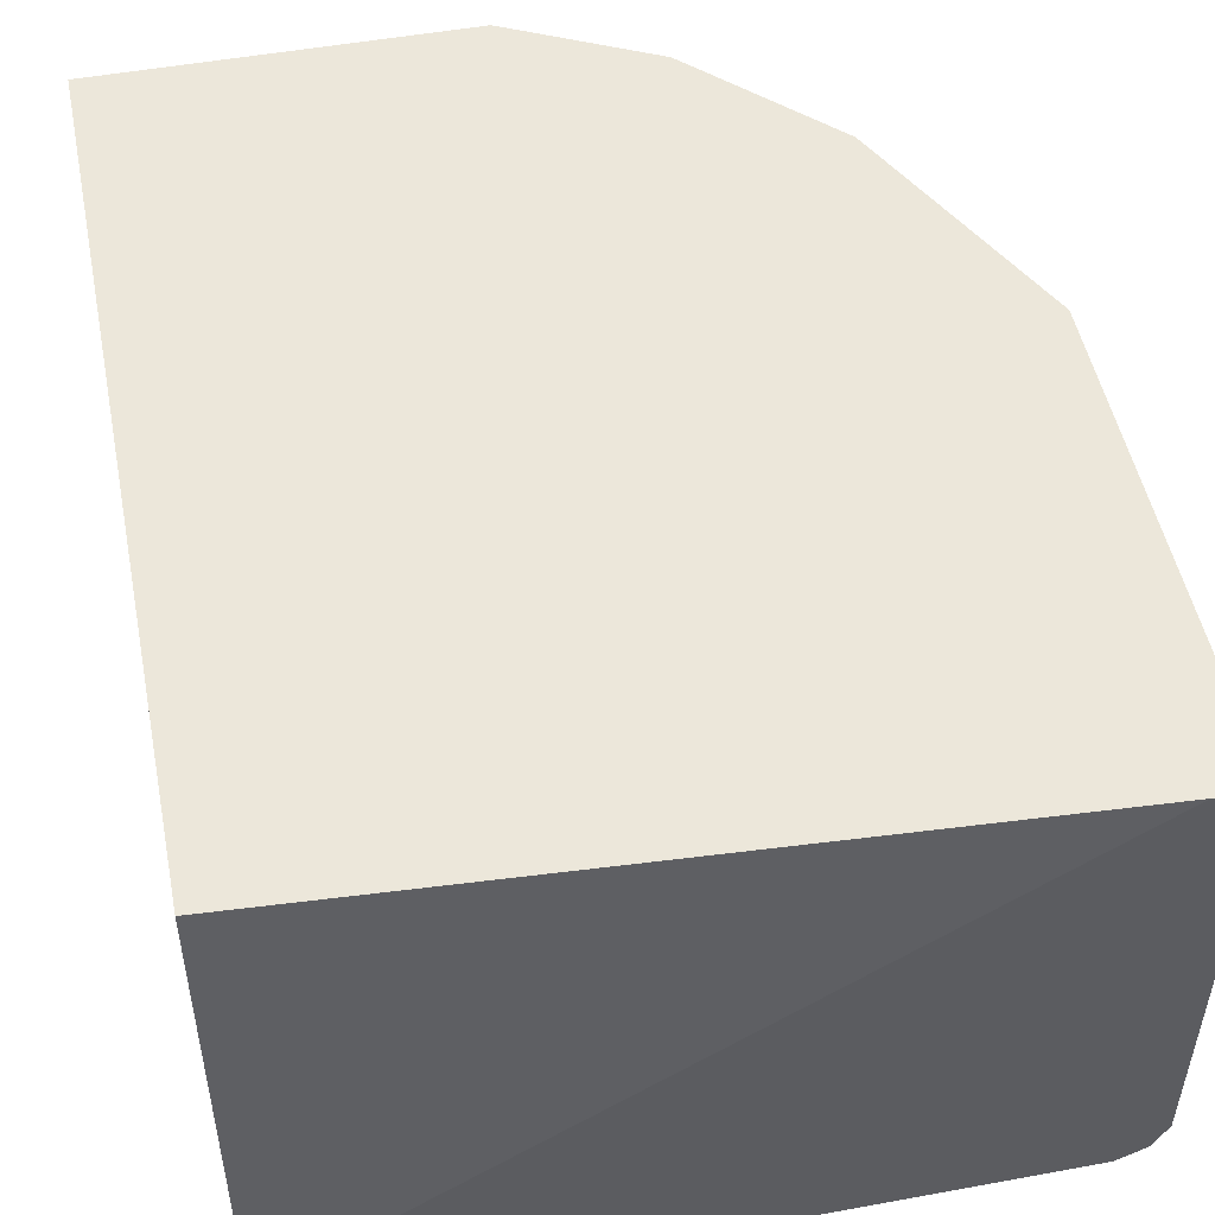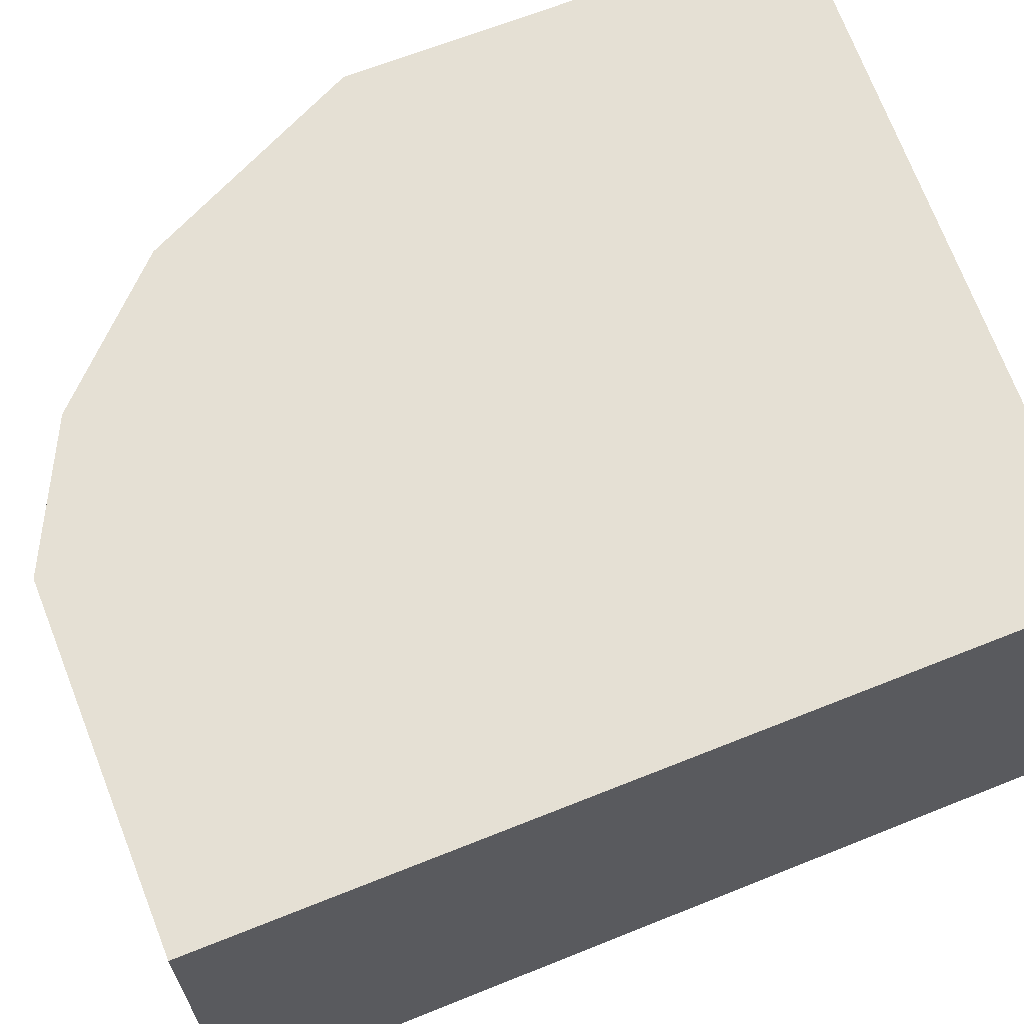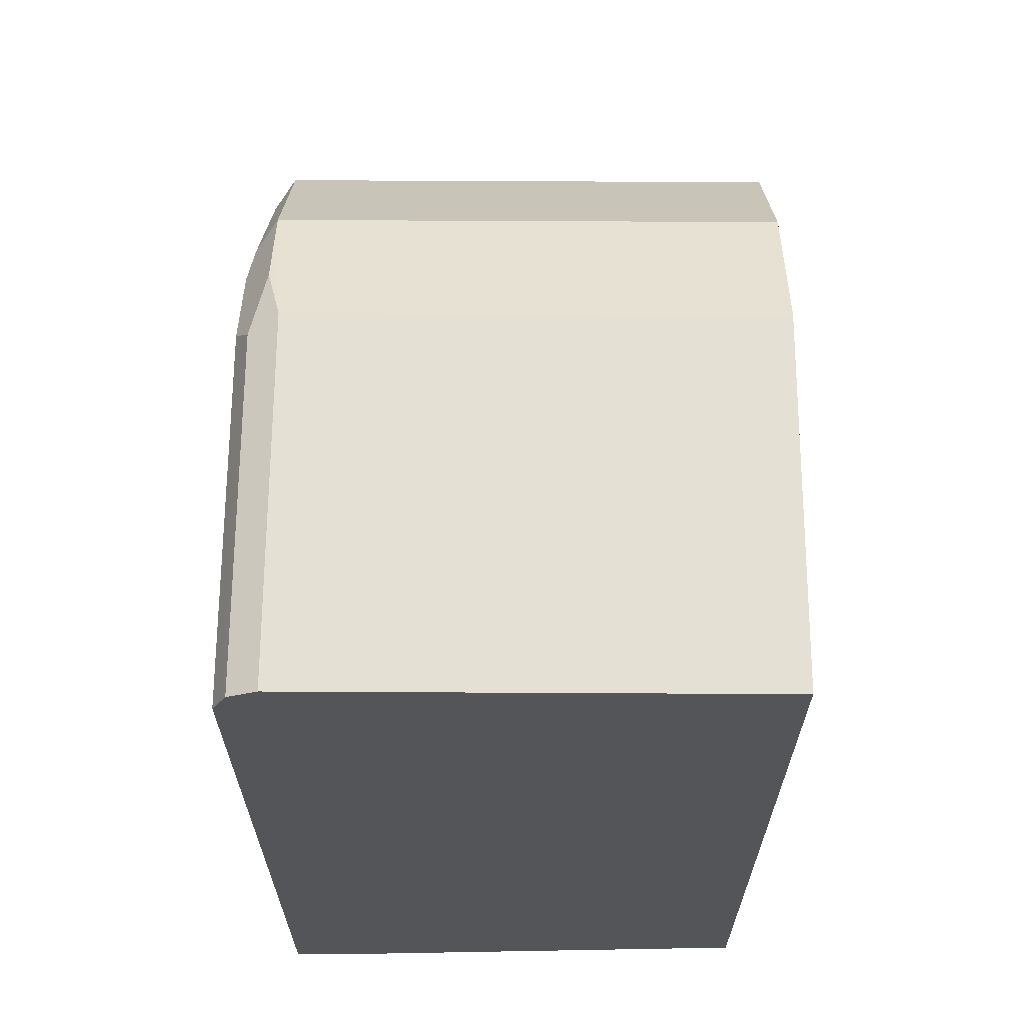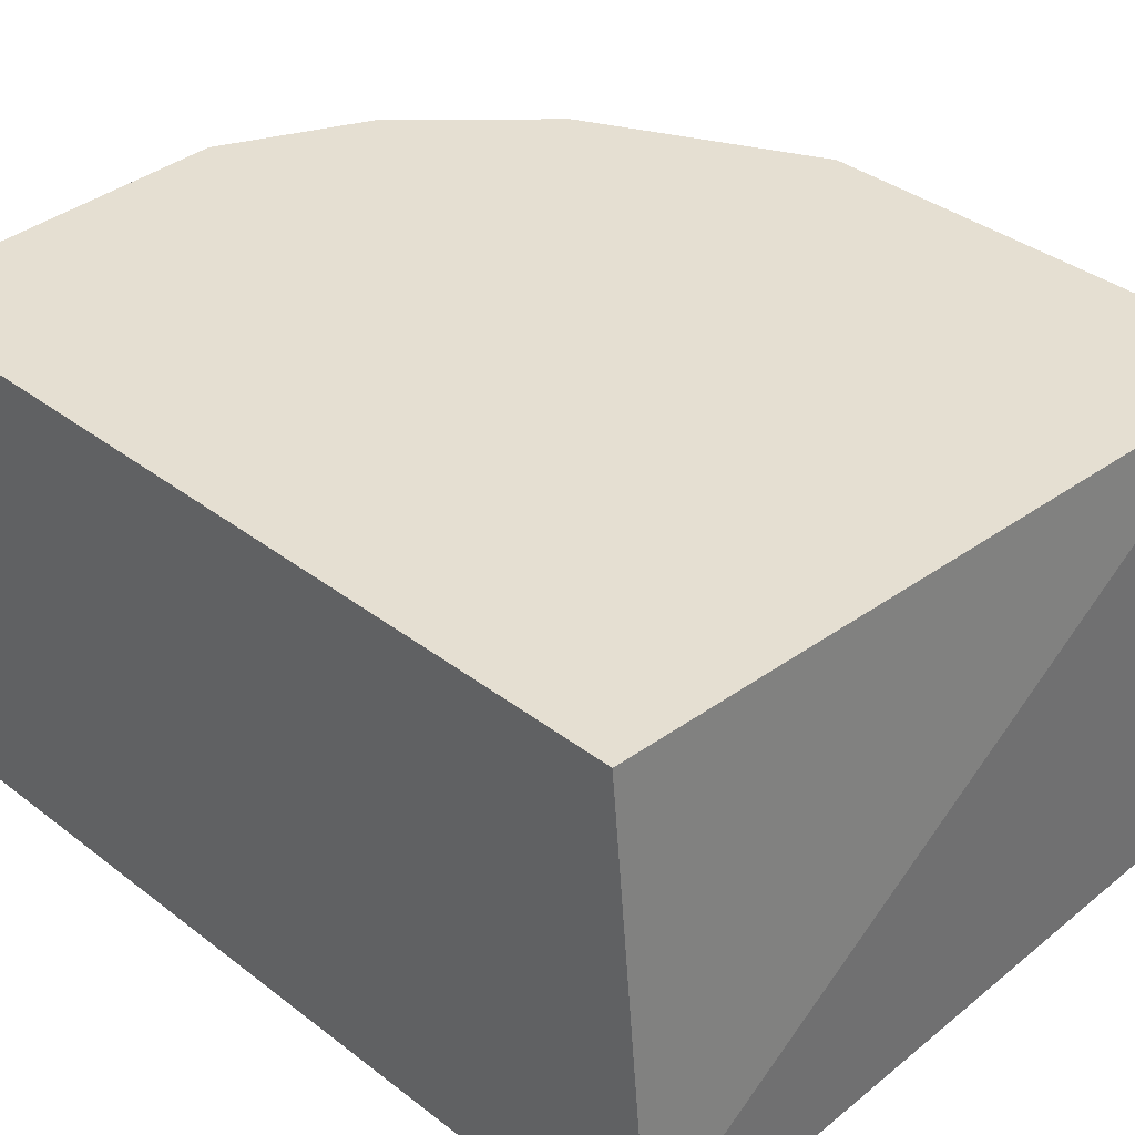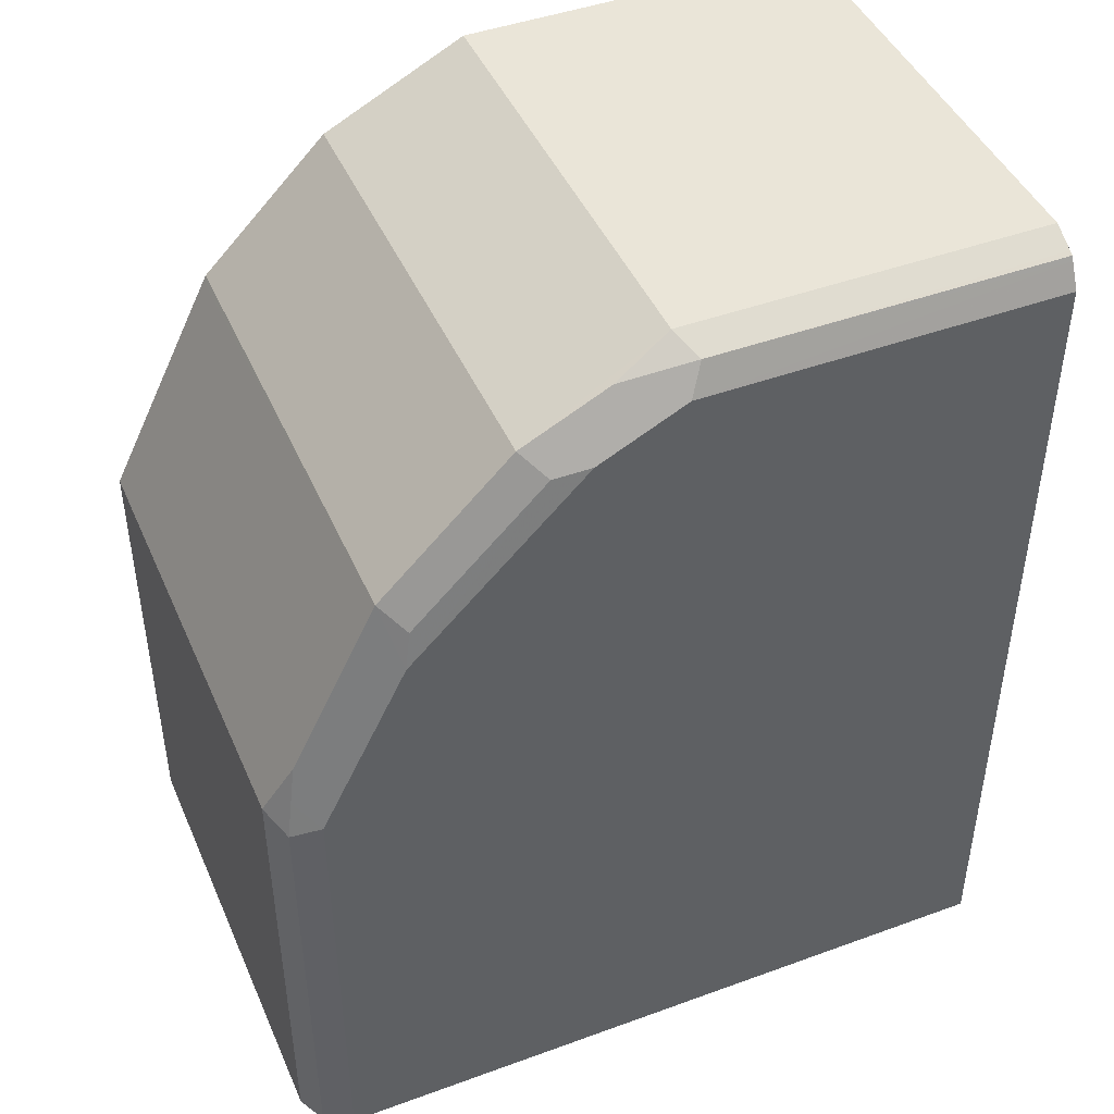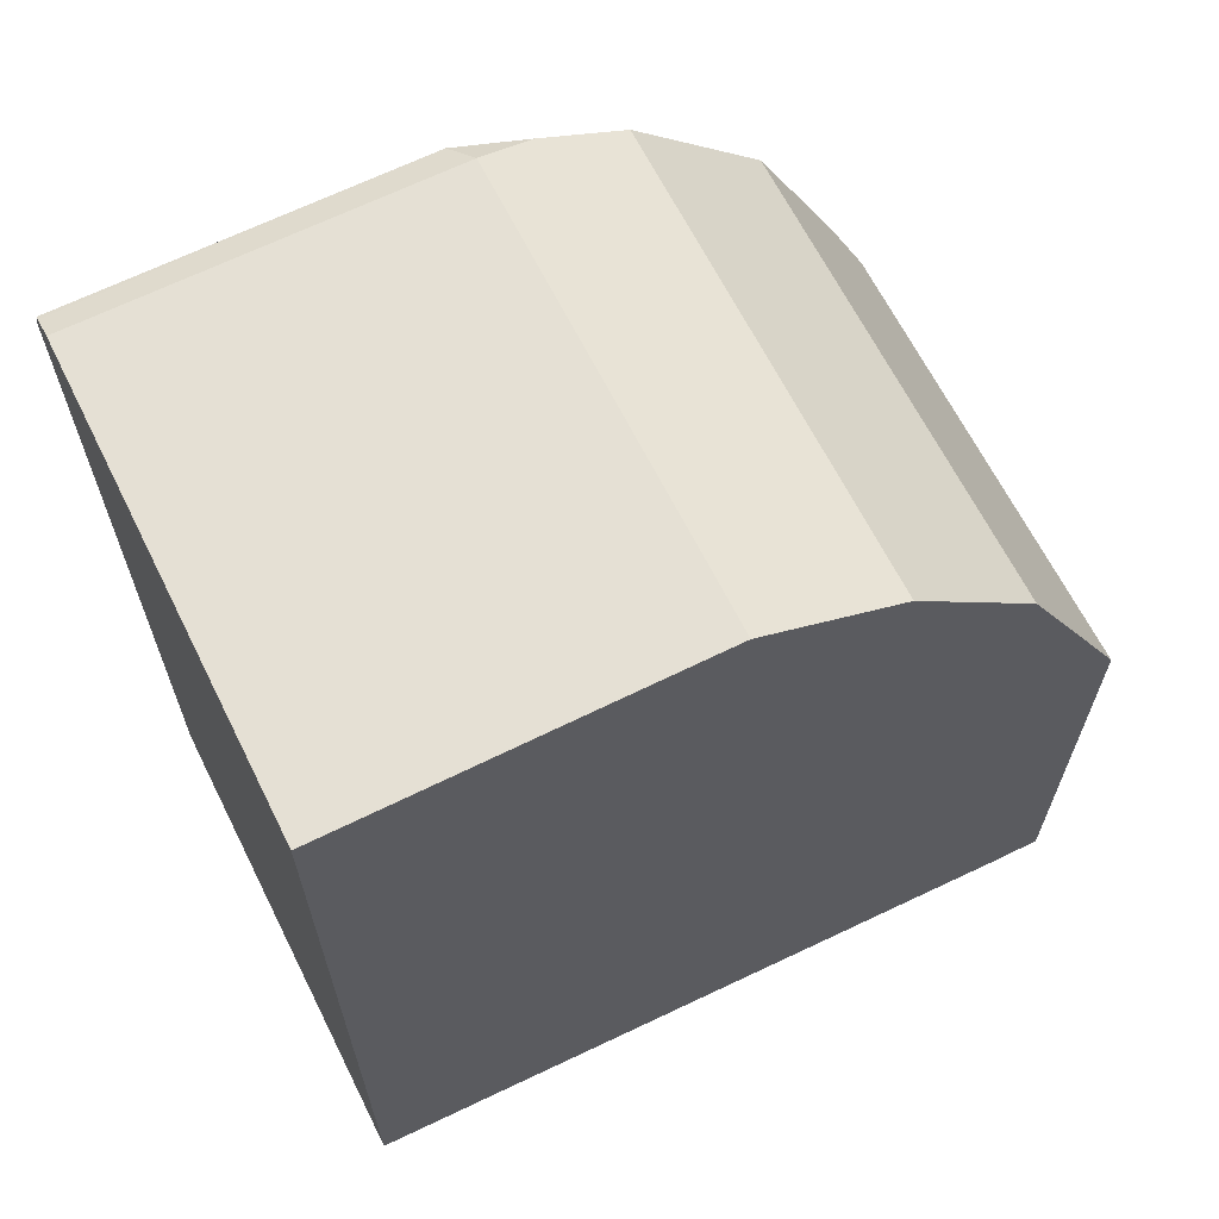
<metadata>
{"format":"obj","ext":"obj","renderer":"f3d","projection":"perspective","resolution":1024,"background":"white","views":[{"elev":50.6,"azim":168.7,"up":"+Y"},{"elev":65.3,"azim":68.0,"up":"+Y"},{"elev":65.2,"azim":90.3,"up":"+Z"},{"elev":37.5,"azim":134.3,"up":"+Y"},{"elev":45.0,"azim":-22.9,"up":"+Z"},{"elev":65.2,"azim":153.5,"up":"+Z"}]}
</metadata>
<code>
v -0.8438 -0.2385 0.4219
v -0.8377 -0.2507 0.4158
v -0.8347 -0.2476 0.4311
v -0.8316 -0.2446 0.4464
v -0.8071 -0.2385 0.4953
v -0.8144 -0.04048 0.4807
v -0.8438 -0.04048 0.4219
v -0.8438 -0.2385 0.2201
v -0.8255 -0.2568 0.4219
v -0.8377 -0.2507 0.2201
v -0.7888 -0.2568 0.4953
v -0.7949 -0.2446 0.5198
v -0.7961 -0.04048 0.5174
v -0.8438 -0.04048 0.2201
v -0.8255 -0.2568 0.2201
v -0.7674 -0.2537 0.5289
v -0.7857 -0.2537 0.5105
v -0.7154 -0.2568 0.5687
v -0.7307 -0.2537 0.5656
v -0.7949 -0.04048 0.5198
v -0.7399 -0.2446 0.5748
v -0.8255 -0.04048 0.2201
v -0.524 -0.2568 0.2201
v -0.6788 -0.2568 0.587
v -0.7399 -0.04048 0.5748
v -0.7032 -0.2446 0.5931
v -0.6788 -0.2385 0.6054
v -0.524 -0.2385 0.2201
v -0.524 -0.04048 0.2385
v -0.524 -0.2568 0.587
v -0.524 -0.2517 0.5973
v -0.6726 -0.2507 0.5992
v -0.6788 -0.04048 0.6054
v -0.524 -0.2488 0.6002
v -0.524 -0.2385 0.6054
v -0.524 -0.04048 0.6054
v -0.524 -0.2507 0.5992
f 21 26 27
f 21 32 26
f 21 24 32
f 18 24 21
f 12 25 20
f 12 17 16
f 12 19 21
f 12 16 19
f 12 20 13
f 11 19 16
f 21 27 33
f 11 18 19
f 11 17 12
f 12 21 25
f 21 33 25
f 24 31 32
f 23 28 29
f 32 37 34
f 11 16 17
f 31 37 32
f 27 36 33
f 27 35 36
f 27 34 35
f 27 32 34
f 26 32 27
f 24 30 31
f 23 31 30
f 23 37 31
f 23 34 37
f 23 35 34
f 23 36 35
f 23 29 36
f 22 29 28
f 9 18 11
f 18 21 19
f 9 30 24
f 3 9 11
f 2 15 9
f 2 10 15
f 2 9 3
f 1 10 2
f 1 8 10
f 3 11 12
f 1 14 8
f 1 6 7
f 1 5 6
f 1 12 5
f 1 4 12
f 1 3 4
f 9 24 18
f 1 7 14
f 3 12 4
f 1 2 3
f 6 12 13
f 9 23 30
f 9 15 23
f 8 15 10
f 8 23 15
f 5 12 6
f 8 22 28
f 8 14 22
f 8 28 23
f 6 22 14
f 6 29 22
f 6 36 29
f 6 33 36
f 6 25 33
f 6 20 25
f 6 13 20
f 6 14 7

</code>
